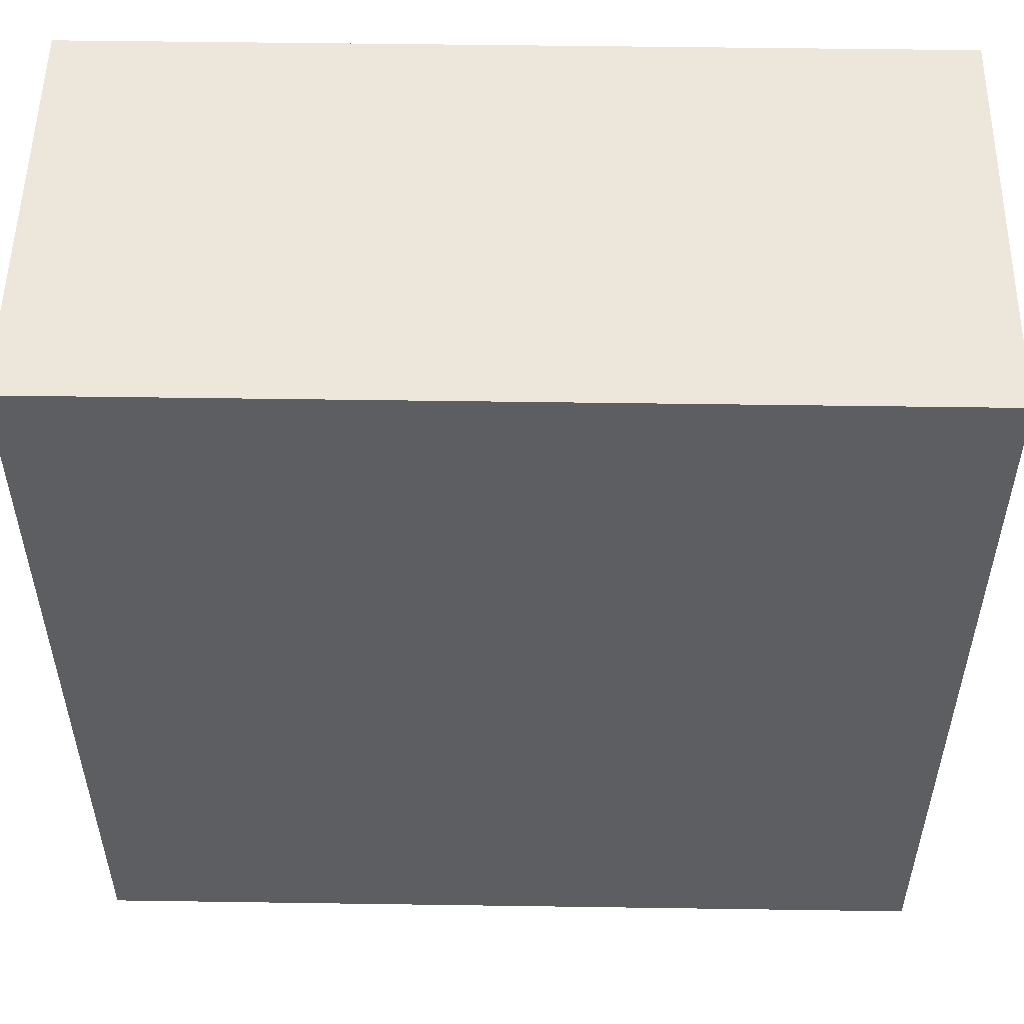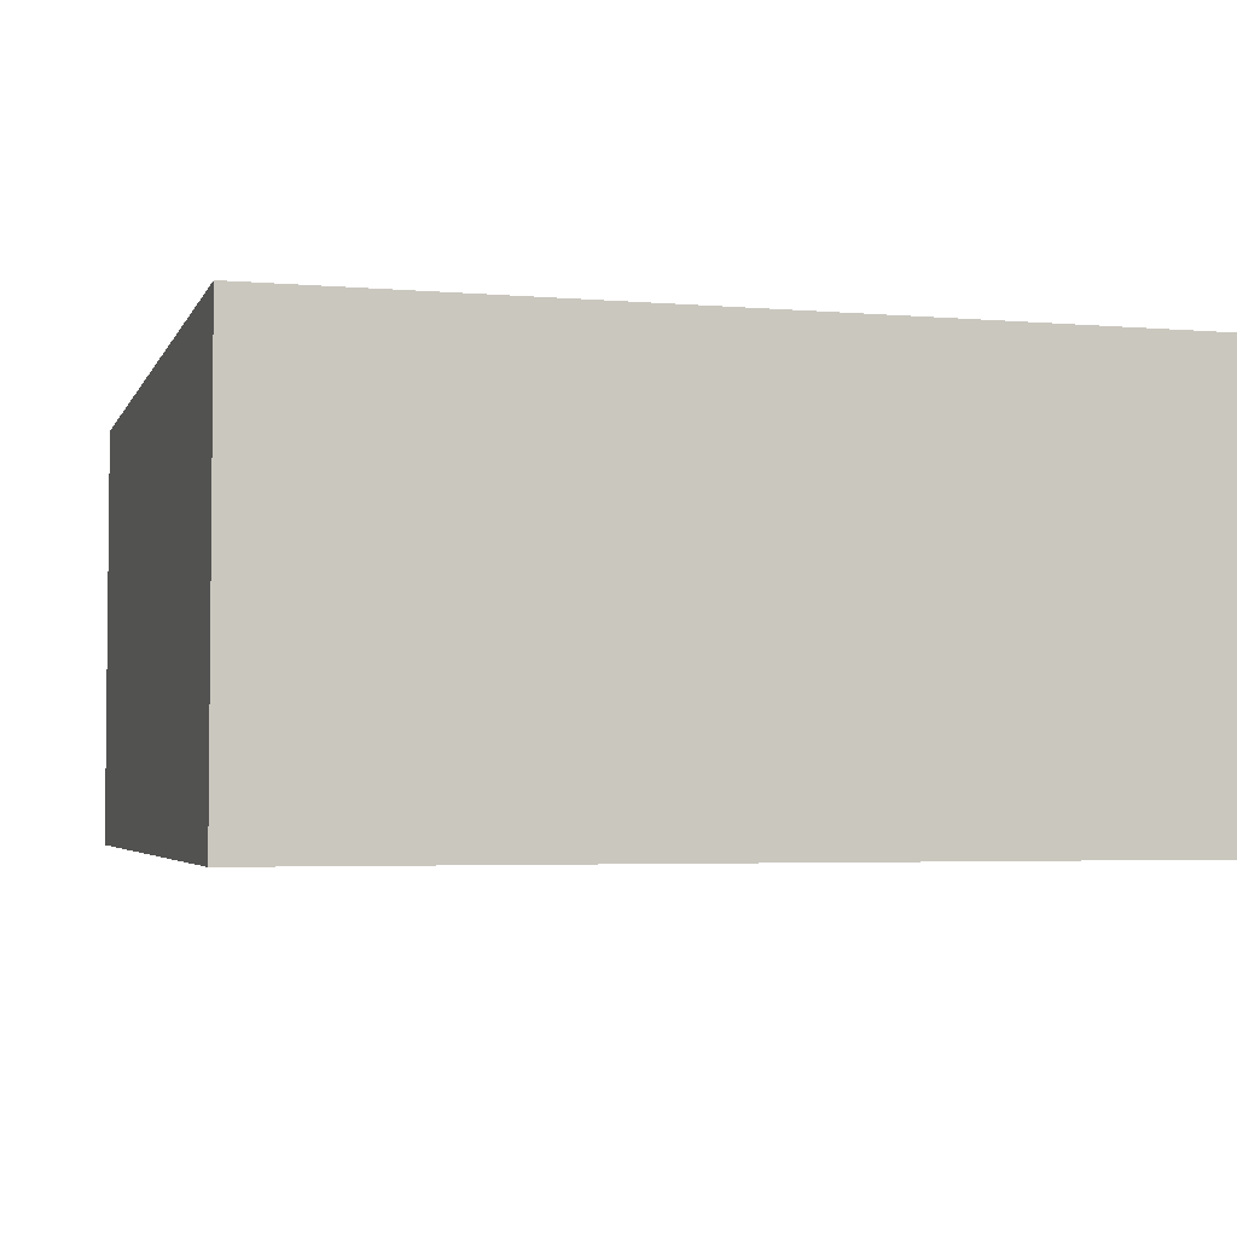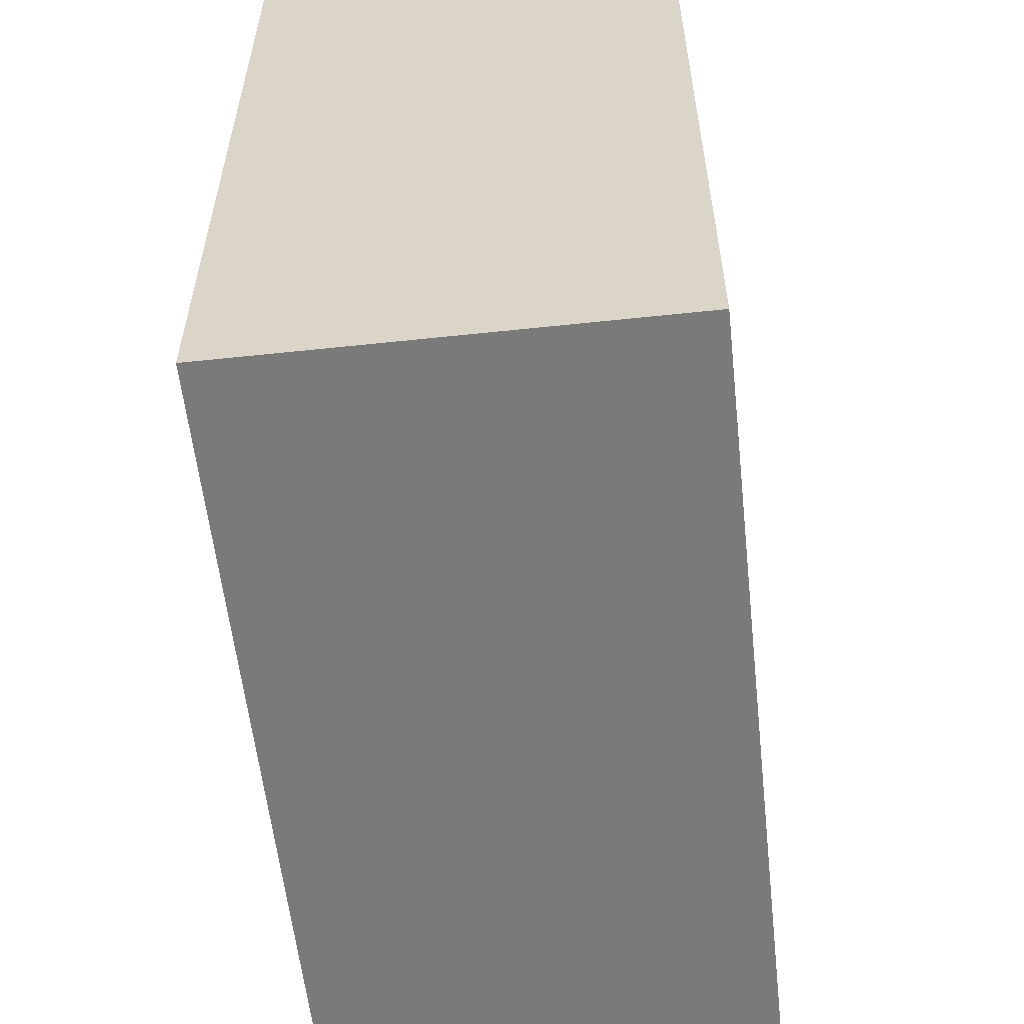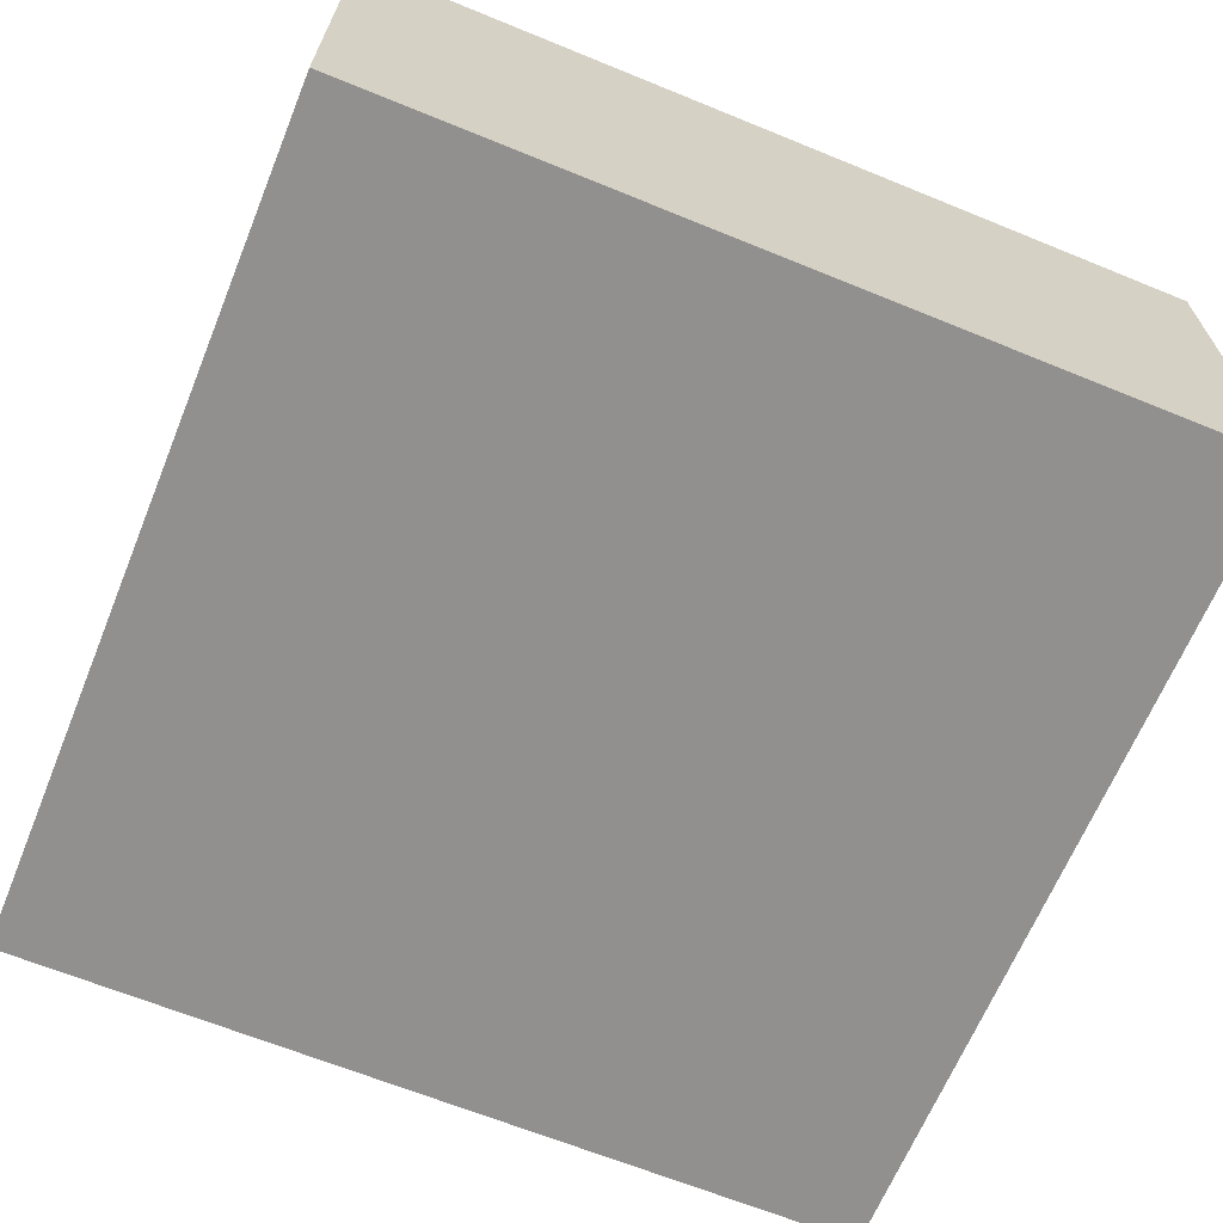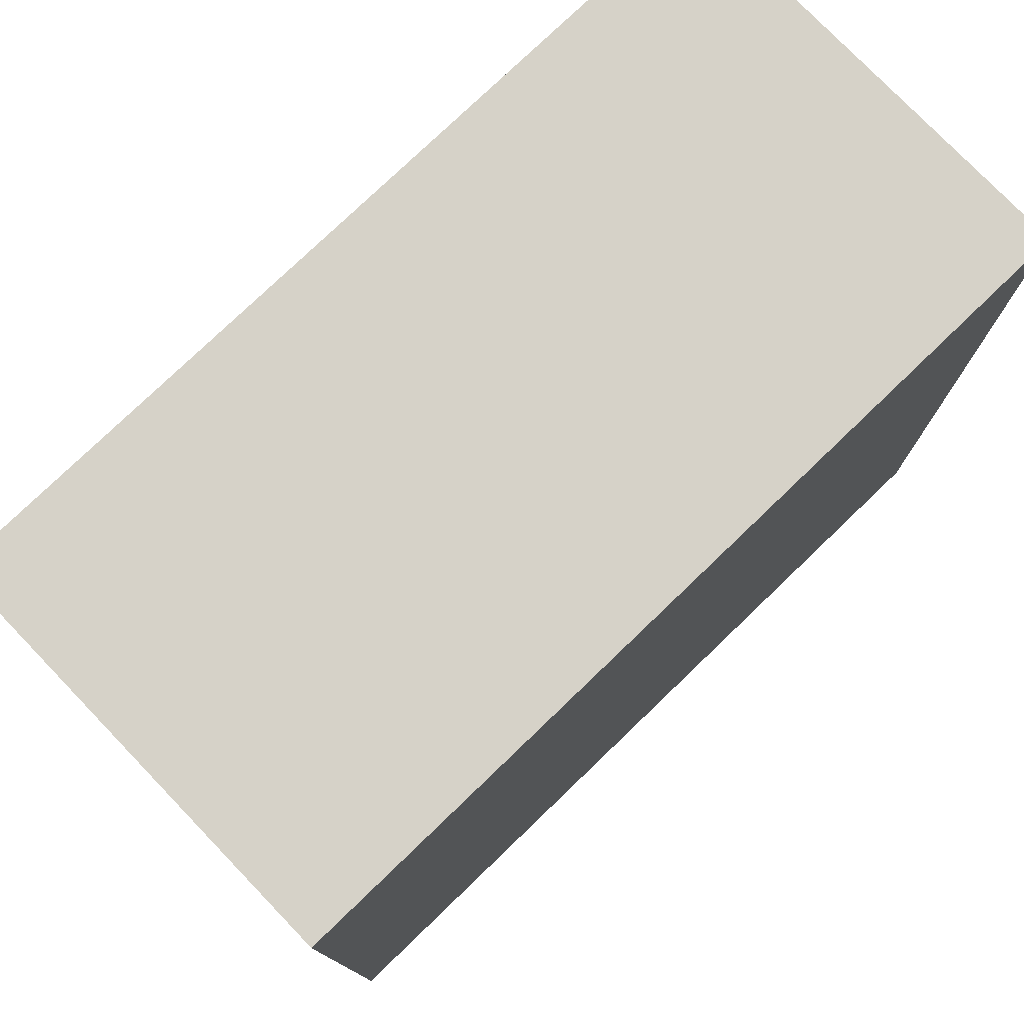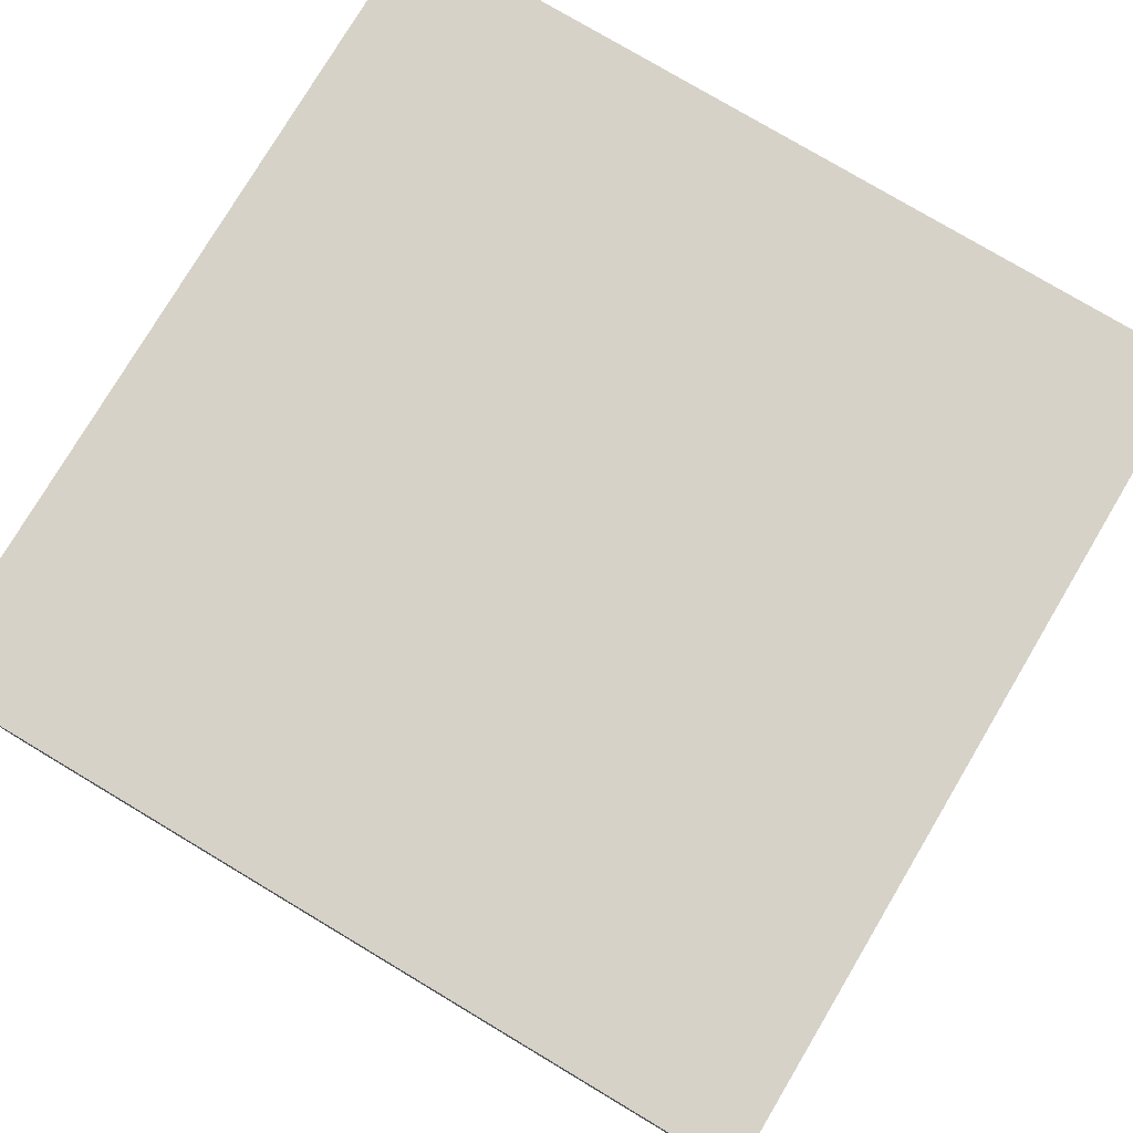
<metadata>
{"format":"obj","ext":"obj","renderer":"f3d","projection":"perspective","resolution":1024,"background":"white","views":[{"elev":52.6,"azim":-179.1,"up":"+Z"},{"elev":-3.7,"azim":164.3,"up":"+Y"},{"elev":-58.1,"azim":96.3,"up":"+Z"},{"elev":-65.7,"azim":-112.3,"up":"+Y"},{"elev":77.5,"azim":136.1,"up":"+Z"},{"elev":78.2,"azim":-59.2,"up":"+Y"}]}
</metadata>
<code>
v -3 0 3
v -3 0 -3
v -3 2 3
v -3 2 2
v -3 2 -2
v -3 2 -3
v -3 3 3
v -3 3 2
v -3 3 -2
v -3 3 -3
v 3 0 3
v 3 0 -3
v 3 2 3
v 3 2 2
v 3 2 -2
v 3 2 -3
v 3 3 3
v 3 3 2
v 3 3 -2
v 3 3 -3
v -3 0 3
v -3 2 3
v -3 3 3
v 3 0 3
v 3 2 3
v 3 3 3
v -3 0 -3
v -3 2 -3
v -3 3 -3
v 3 0 -3
v 3 2 -3
v 3 3 -3
v -3 0 3
v 3 0 3
v -3 0 -3
v 3 0 -3
v -3 3 3
v 3 3 3
v -3 3 2
v -2 3 2
v 0 3 2
v 1 3 2
v 2 3 2
v 3 3 2
v -2 3 1
v 0 3 1
v 1 3 1
v 2 3 1
v -2 3 -1
v -1 3 -1
v 0 3 -1
v 2 3 -1
v -3 3 -2
v -2 3 -2
v -1 3 -2
v 0 3 -2
v 2 3 -2
v 3 3 -2
v -3 3 -3
v 3 3 -3
f 3 2 1
f 4 2 3
f 5 2 4
f 6 2 5
f 7 4 3
f 8 5 4
f 8 4 7
f 9 6 5
f 9 5 8
f 10 6 9
f 11 12 13
f 13 12 14
f 14 12 15
f 15 12 16
f 13 14 17
f 14 15 18
f 17 14 18
f 15 16 19
f 18 15 19
f 19 16 20
f 24 22 21
f 25 23 22
f 25 22 24
f 26 23 25
f 27 28 30
f 28 29 31
f 30 28 31
f 31 29 32
f 35 34 33
f 36 34 35
f 37 38 39
f 39 38 40
f 40 38 41
f 41 38 42
f 42 38 43
f 43 38 44
f 39 40 45
f 40 41 45
f 41 42 46
f 45 41 46
f 42 43 47
f 46 42 47
f 43 44 48
f 47 43 48
f 46 47 49
f 39 45 49
f 47 48 49
f 45 46 49
f 49 48 50
f 50 48 51
f 48 44 52
f 51 48 52
f 39 49 53
f 49 50 54
f 53 49 54
f 50 51 55
f 54 50 55
f 51 52 56
f 55 51 56
f 52 44 57
f 56 52 57
f 57 44 58
f 53 54 59
f 55 56 59
f 57 58 59
f 56 57 59
f 54 55 59
f 59 58 60

</code>
